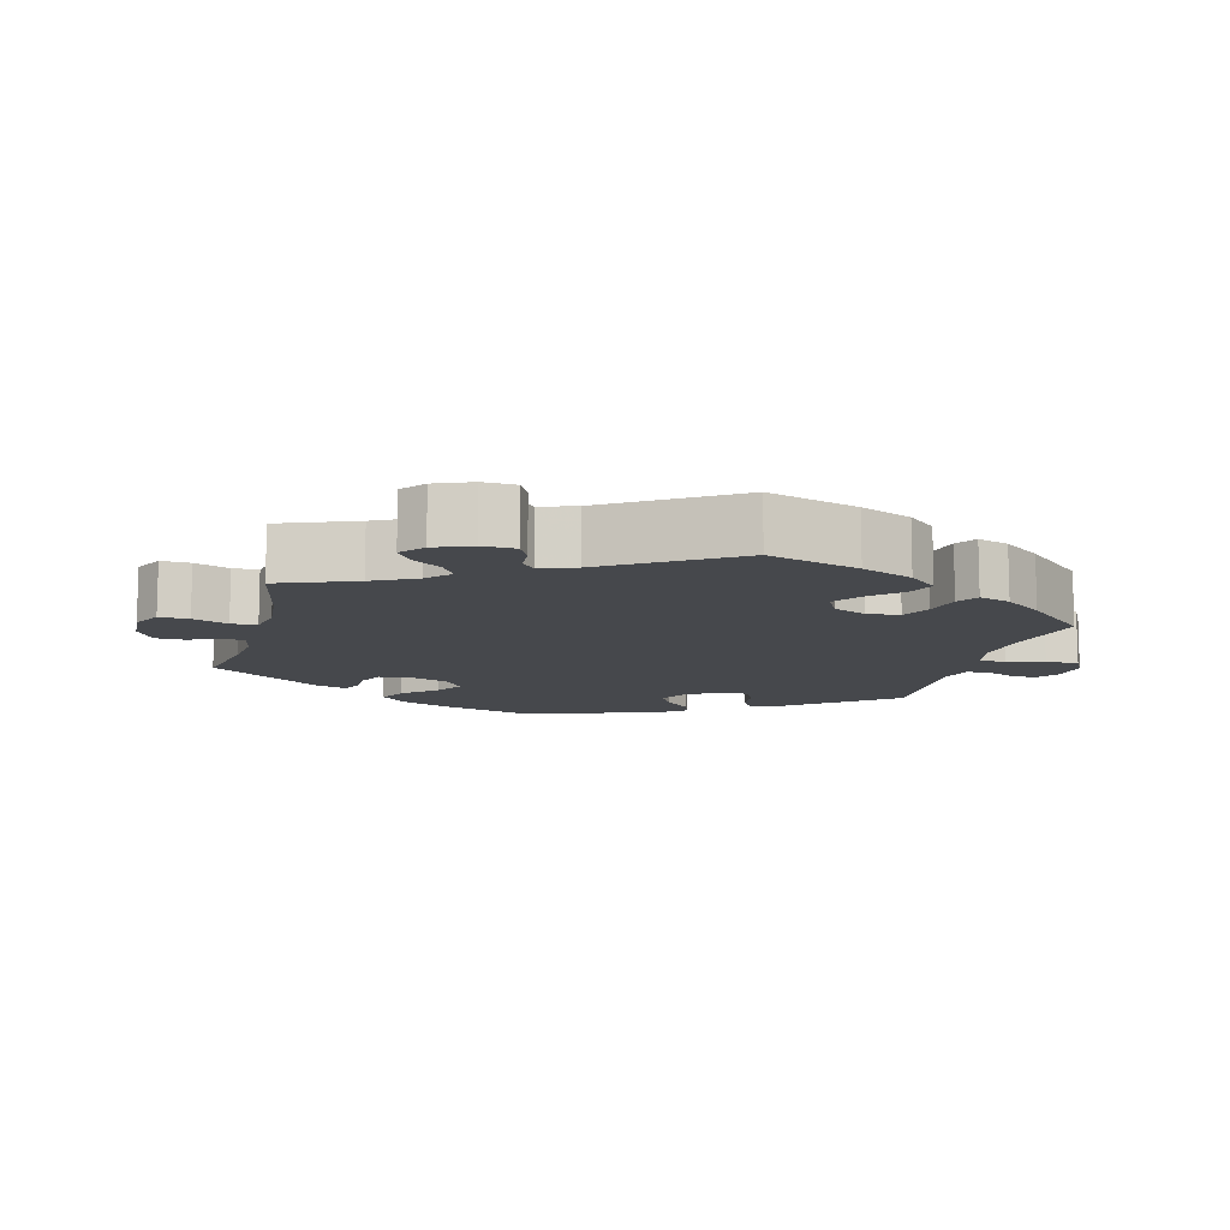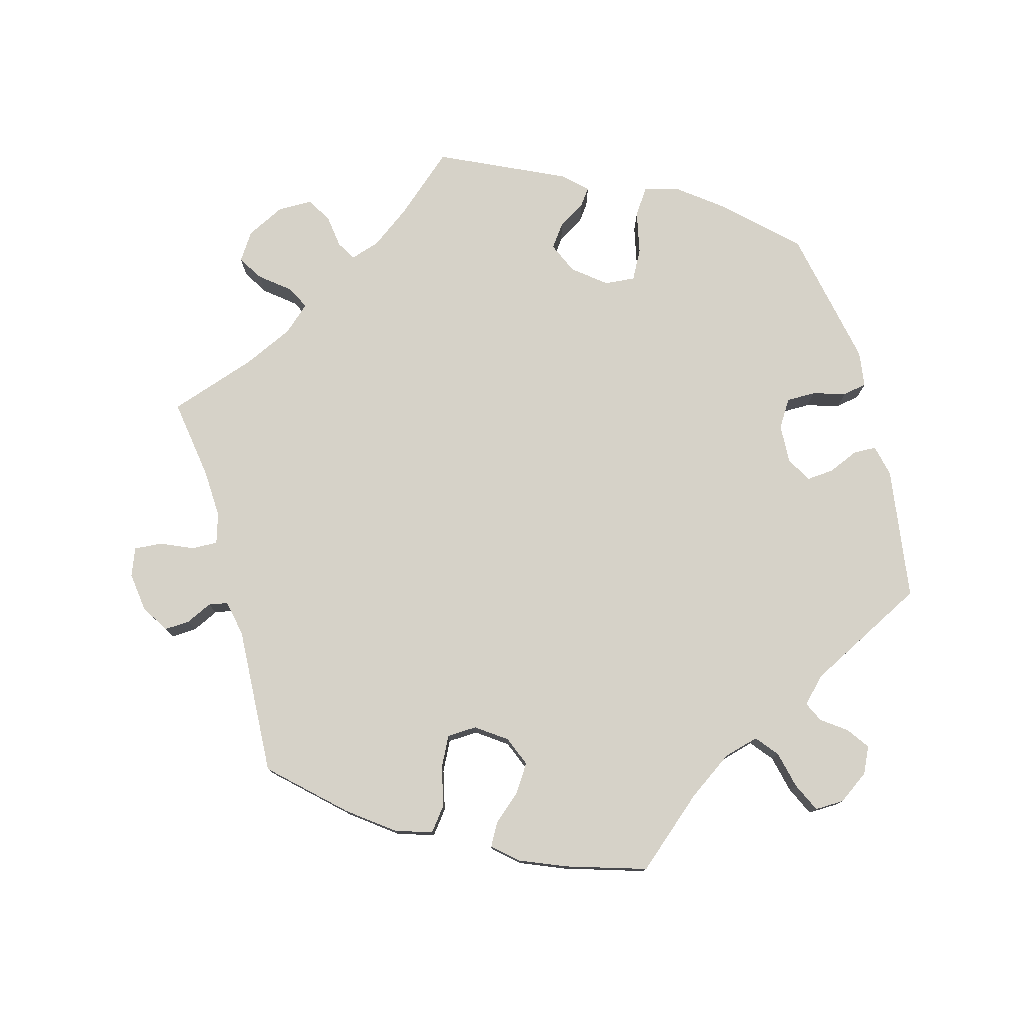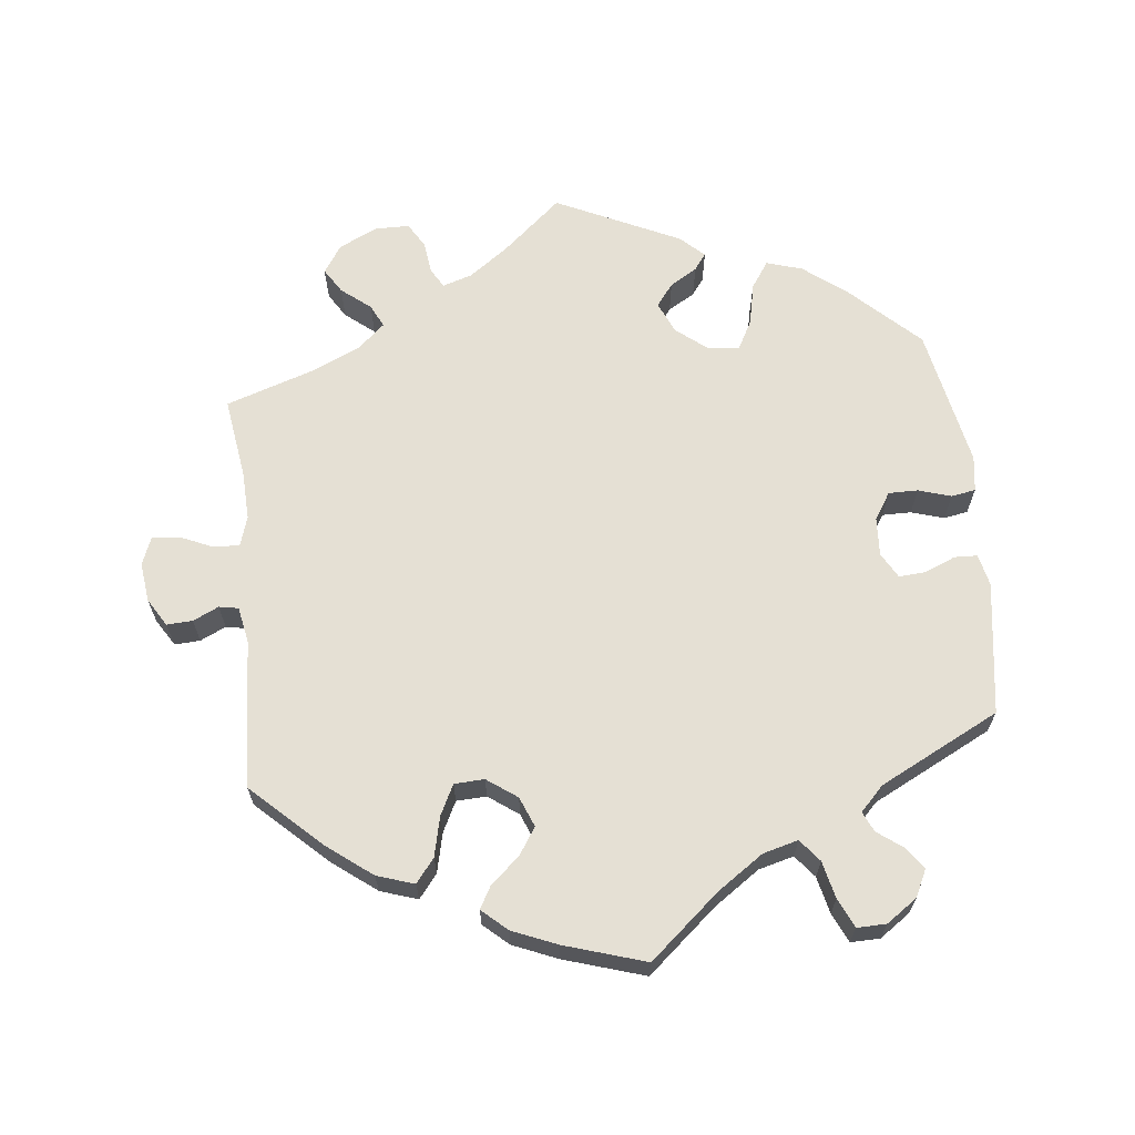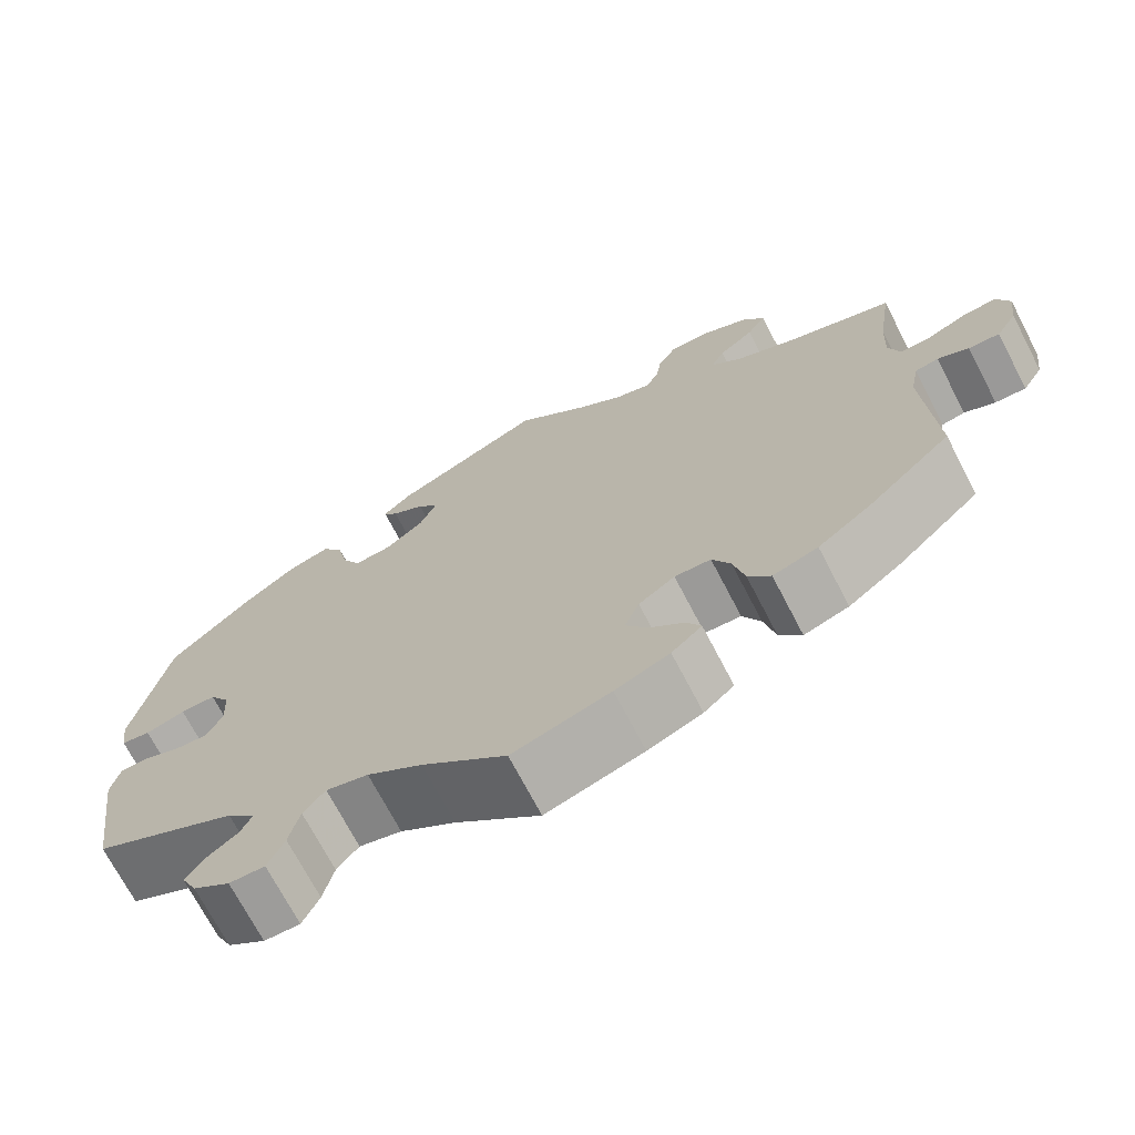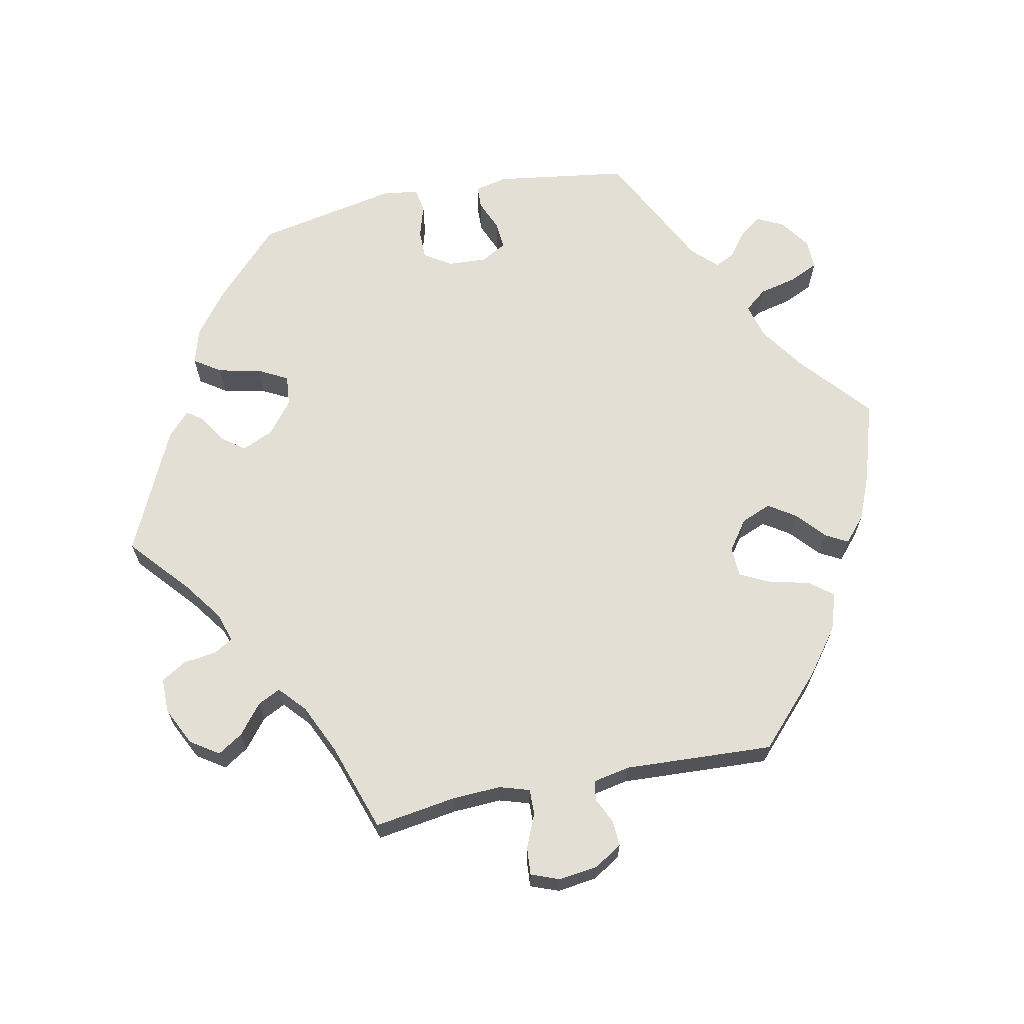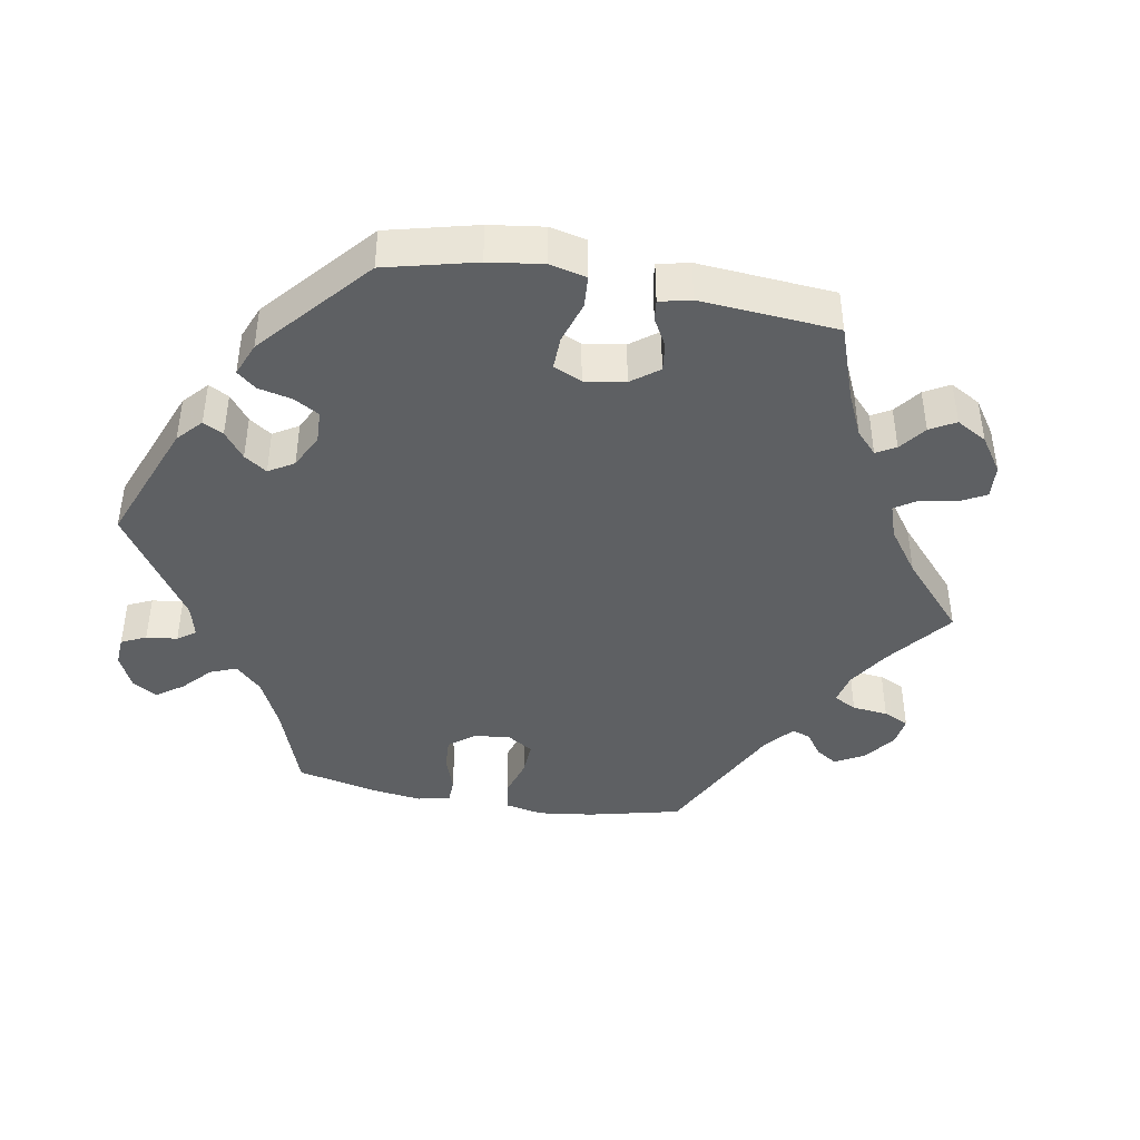
<metadata>
{"format":"obj","ext":"obj","renderer":"f3d","projection":"perspective","resolution":1024,"background":"white","views":[{"elev":-11.1,"azim":105.0,"up":"+Y"},{"elev":77.6,"azim":164.6,"up":"+Y"},{"elev":65.4,"azim":173.9,"up":"+Y"},{"elev":-71.0,"azim":27.5,"up":"+Z"},{"elev":66.3,"azim":78.4,"up":"+Y"},{"elev":-42.5,"azim":-39.9,"up":"+Y"}]}
</metadata>
<code>
v -0.098 0.07 -0.494
v -0.162 0.07 -0.45
v -0.211 0.07 -0.437
v -0.236 0.07 -0.468
v -0.248 0.07 -0.52
v -0.267 0.07 -0.561
v -0.308 0.07 -0.56
v -0.351 0.07 -0.53
v -0.369 0.07 -0.493
v -0.347 0.07 -0.462
v -0.312 0.07 -0.436
v -0.299 0.07 -0.408
v -0.332 0.07 -0.374
v -0.5 0.07 -0.289
v -0.527 0.07 -0.103
v -0.517 0.07 -0.058
v -0.485 0.07 -0.057
v -0.442 0.07 -0.075
v -0.404 0.07 -0.078
v -0.384 0.07 -0.042
v -0.387 0.07 0.012
v -0.411 0.07 0.05
v -0.452 0.07 0.05
v -0.498 0.07 0.036
v -0.532 0.07 0.042
v -0.539 0.07 0.092
v -0.5 0.07 0.289
v -0.406 0.07 0.379
v -0.345 0.07 0.426
v -0.295 0.07 0.441
v -0.27 0.07 0.404
v -0.257 0.07 0.344
v -0.235 0.07 0.303
v -0.192 0.07 0.307
v -0.147 0.07 0.343
v -0.128 0.07 0.387
v -0.152 0.07 0.419
v -0.19 0.07 0.442
v -0.207 0.07 0.465
v -0.174 0.07 0.496
v 0 0.07 0.578
v 0.084 0.07 0.505
v 0.138 0.07 0.466
v 0.179 0.07 0.453
v 0.195 0.07 0.48
v 0.201 0.07 0.526
v 0.222 0.07 0.561
v 0.271 0.07 0.561
v 0.324 0.07 0.535
v 0.35 0.07 0.496
v 0.328 0.07 0.461
v 0.287 0.07 0.428
v 0.271 0.07 0.396
v 0.308 0.07 0.363
v 0.378 0.07 0.331
v 0.501 0.07 0.29
v 0.484 0.07 0.176
v 0.481 0.07 0.108
v 0.494 0.07 0.066
v 0.53 0.07 0.067
v 0.576 0.07 0.087
v 0.615 0.07 0.09
v 0.63 0.07 0.051
v 0.623 0.07 -0.004
v 0.599 0.07 -0.043
v 0.563 0.07 -0.041
v 0.527 0.07 -0.024
v 0.5 0.07 -0.029
v 0.49 0.07 -0.08
v 0.501 0.07 -0.288
v 0.404 0.07 -0.379
v 0.342 0.07 -0.426
v 0.29 0.07 -0.443
v 0.264 0.07 -0.41
v 0.251 0.07 -0.354
v 0.23 0.07 -0.312
v 0.188 0.07 -0.31
v 0.146 0.07 -0.34
v 0.129 0.07 -0.382
v 0.154 0.07 -0.42
v 0.194 0.07 -0.455
v 0.211 0.07 -0.486
v 0.176 0.07 -0.517
v 0.113 0.07 -0.543
v 0 0.07 -0.578
v -0.098 0 -0.494
v -0.162 0 -0.45
v -0.211 0 -0.437
v -0.236 0 -0.468
v -0.248 0 -0.52
v -0.267 0 -0.561
v -0.308 0 -0.56
v -0.351 0 -0.53
v -0.369 0 -0.493
v -0.347 0 -0.462
v -0.312 0 -0.436
v -0.299 0 -0.408
v -0.332 0 -0.374
v -0.5 0 -0.289
v -0.527 0 -0.103
v -0.517 0 -0.058
v -0.485 0 -0.057
v -0.442 0 -0.075
v -0.404 0 -0.078
v -0.384 0 -0.042
v -0.387 0 0.012
v -0.411 0 0.05
v -0.452 0 0.05
v -0.498 0 0.036
v -0.532 0 0.042
v -0.539 0 0.092
v -0.5 0 0.289
v -0.406 0 0.379
v -0.345 0 0.426
v -0.295 0 0.441
v -0.27 0 0.404
v -0.257 0 0.344
v -0.235 0 0.303
v -0.192 0 0.307
v -0.147 0 0.343
v -0.128 0 0.387
v -0.152 0 0.419
v -0.19 0 0.442
v -0.207 0 0.465
v -0.174 0 0.496
v 0 0 0.578
v 0.084 0 0.505
v 0.138 0 0.466
v 0.179 0 0.453
v 0.195 0 0.48
v 0.201 0 0.526
v 0.222 0 0.561
v 0.271 0 0.561
v 0.324 0 0.535
v 0.35 0 0.496
v 0.328 0 0.461
v 0.287 0 0.428
v 0.271 0 0.396
v 0.308 0 0.363
v 0.378 0 0.331
v 0.501 0 0.29
v 0.484 0 0.176
v 0.481 0 0.108
v 0.494 0 0.066
v 0.53 0 0.067
v 0.576 0 0.087
v 0.615 0 0.09
v 0.63 0 0.051
v 0.623 0 -0.004
v 0.599 0 -0.043
v 0.563 0 -0.041
v 0.527 0 -0.024
v 0.5 0 -0.029
v 0.49 0 -0.08
v 0.501 0 -0.288
v 0.404 0 -0.379
v 0.342 0 -0.426
v 0.29 0 -0.443
v 0.264 0 -0.41
v 0.251 0 -0.354
v 0.23 0 -0.312
v 0.188 0 -0.31
v 0.146 0 -0.34
v 0.129 0 -0.382
v 0.154 0 -0.42
v 0.194 0 -0.455
v 0.211 0 -0.486
v 0.176 0 -0.517
v 0.113 0 -0.543
v 0 0 -0.578
f 84 85 1
f 83 84 1 2
f 80 81 82 83
f 79 80 83 2
f 78 79 2 3
f 77 78 3
f 72 73 74 75
f 72 75 76
f 69 70 71 72
f 68 69 72 76
f 64 65 66 67
f 64 67 68
f 63 64 68
f 60 61 62 63
f 59 60 63 68
f 58 59 68 76
f 55 56 57
f 54 55 57 58
f 53 54 58 76
f 49 50 51 52
f 49 52 53
f 48 49 53
f 45 46 47 48
f 44 45 48 53
f 43 44 53 76
f 39 40 41 42
f 37 38 39 42
f 36 37 42 43
f 35 36 43 76
f 29 30 31 32
f 29 32 33
f 28 29 33
f 27 28 33
f 26 27 33
f 23 24 25 26
f 22 23 26 33
f 21 22 33 34
f 15 16 17 18
f 13 14 15 18
f 12 13 18 19
f 8 9 10 11
f 8 11 12
f 7 8 12
f 4 5 6 7
f 4 7 12
f 3 4 12 19
f 34 35 76 77
f 20 21 34 77
f 3 19 20 77
f 86 170 169
f 87 86 169 168
f 168 167 166 165
f 87 168 165 164
f 88 87 164 163
f 88 163 162
f 160 159 158 157
f 161 160 157
f 157 156 155 154
f 161 157 154 153
f 152 151 150 149
f 153 152 149
f 153 149 148
f 148 147 146 145
f 153 148 145 144
f 161 153 144 143
f 142 141 140
f 143 142 140 139
f 161 143 139 138
f 137 136 135 134
f 138 137 134
f 138 134 133
f 133 132 131 130
f 138 133 130 129
f 161 138 129 128
f 127 126 125 124
f 127 124 123 122
f 128 127 122 121
f 161 128 121 120
f 117 116 115 114
f 118 117 114
f 118 114 113
f 118 113 112
f 118 112 111
f 111 110 109 108
f 118 111 108 107
f 119 118 107 106
f 103 102 101 100
f 103 100 99 98
f 104 103 98 97
f 96 95 94 93
f 97 96 93
f 97 93 92
f 92 91 90 89
f 97 92 89
f 104 97 89 88
f 162 161 120 119
f 162 119 106 105
f 162 105 104 88
f 1 86 87 2
f 2 87 88 3
f 3 88 89 4
f 4 89 90 5
f 5 90 91 6
f 6 91 92 7
f 7 92 93 8
f 8 93 94 9
f 9 94 95 10
f 10 95 96 11
f 11 96 97 12
f 12 97 98 13
f 13 98 99 14
f 14 99 100 15
f 15 100 101 16
f 16 101 102 17
f 17 102 103 18
f 18 103 104 19
f 19 104 105 20
f 20 105 106 21
f 21 106 107 22
f 22 107 108 23
f 23 108 109 24
f 24 109 110 25
f 25 110 111 26
f 26 111 112 27
f 27 112 113 28
f 28 113 114 29
f 29 114 115 30
f 30 115 116 31
f 31 116 117 32
f 32 117 118 33
f 33 118 119 34
f 34 119 120 35
f 35 120 121 36
f 36 121 122 37
f 37 122 123 38
f 38 123 124 39
f 39 124 125 40
f 40 125 126 41
f 41 126 127 42
f 42 127 128 43
f 43 128 129 44
f 44 129 130 45
f 45 130 131 46
f 46 131 132 47
f 47 132 133 48
f 48 133 134 49
f 49 134 135 50
f 50 135 136 51
f 51 136 137 52
f 52 137 138 53
f 53 138 139 54
f 54 139 140 55
f 55 140 141 56
f 56 141 142 57
f 57 142 143 58
f 58 143 144 59
f 59 144 145 60
f 60 145 146 61
f 61 146 147 62
f 62 147 148 63
f 63 148 149 64
f 64 149 150 65
f 65 150 151 66
f 66 151 152 67
f 67 152 153 68
f 68 153 154 69
f 69 154 155 70
f 70 155 156 71
f 71 156 157 72
f 72 157 158 73
f 73 158 159 74
f 74 159 160 75
f 75 160 161 76
f 76 161 162 77
f 77 162 163 78
f 78 163 164 79
f 79 164 165 80
f 80 165 166 81
f 81 166 167 82
f 82 167 168 83
f 83 168 169 84
f 84 169 170 85
f 85 170 86 1

</code>
